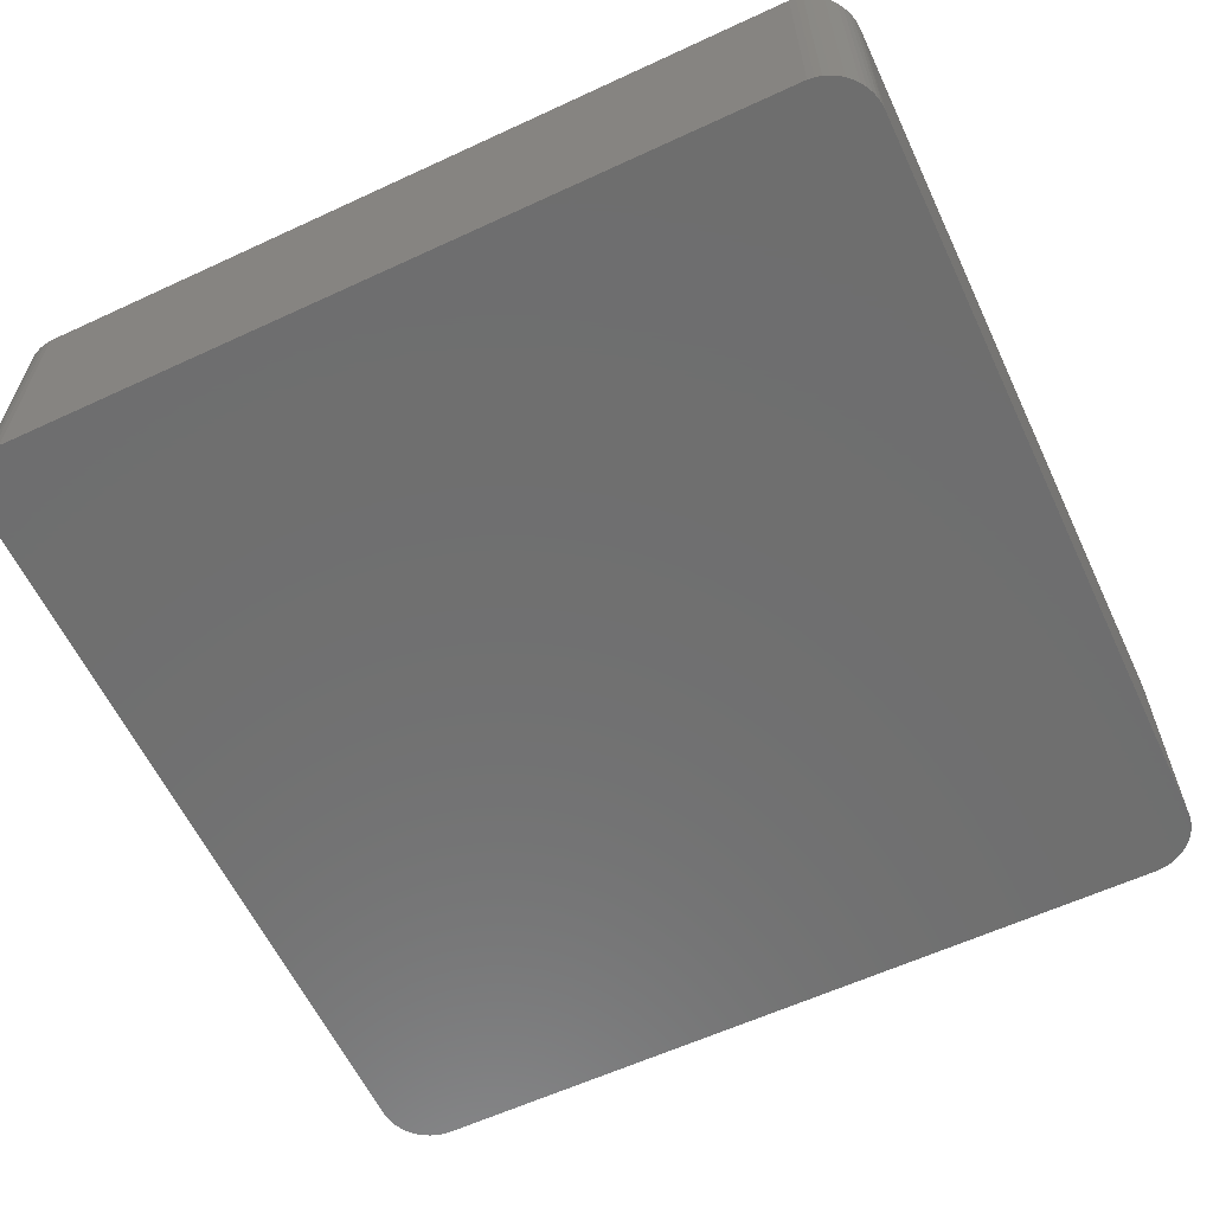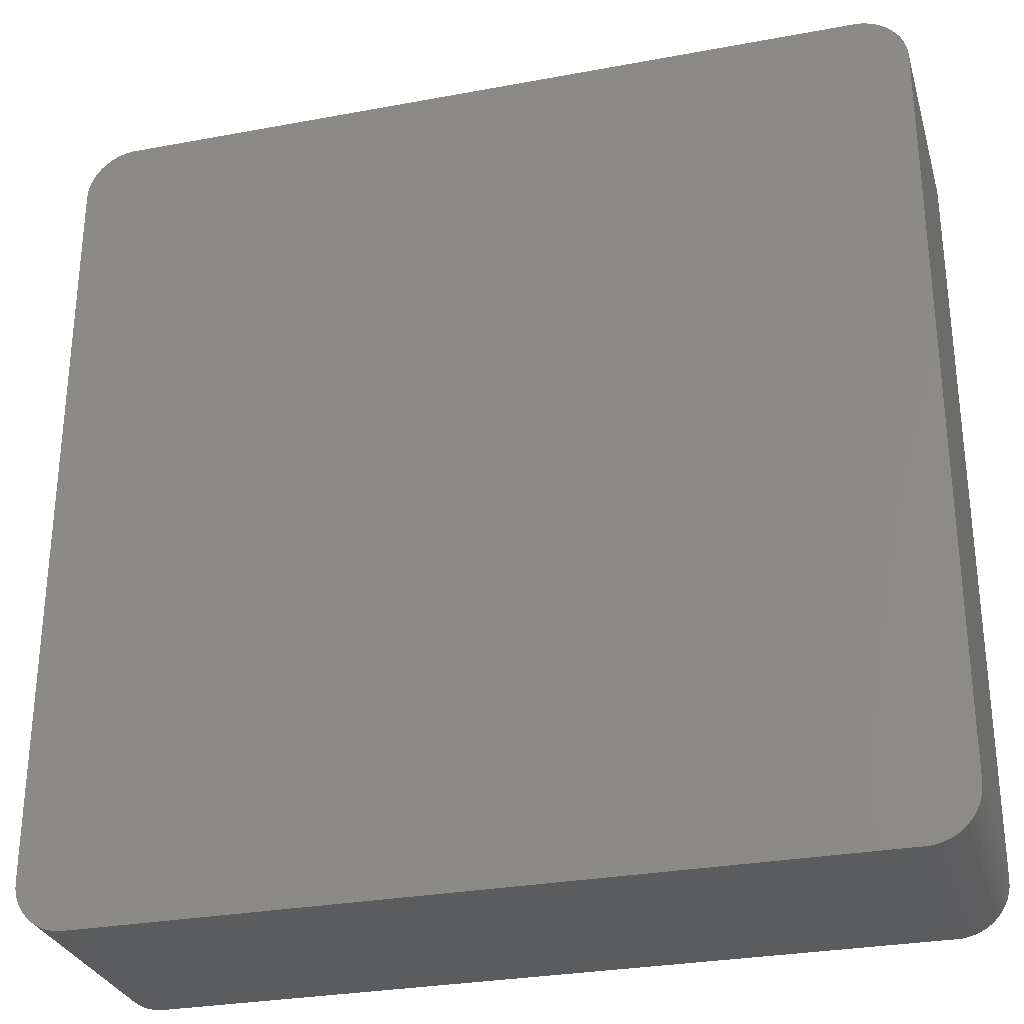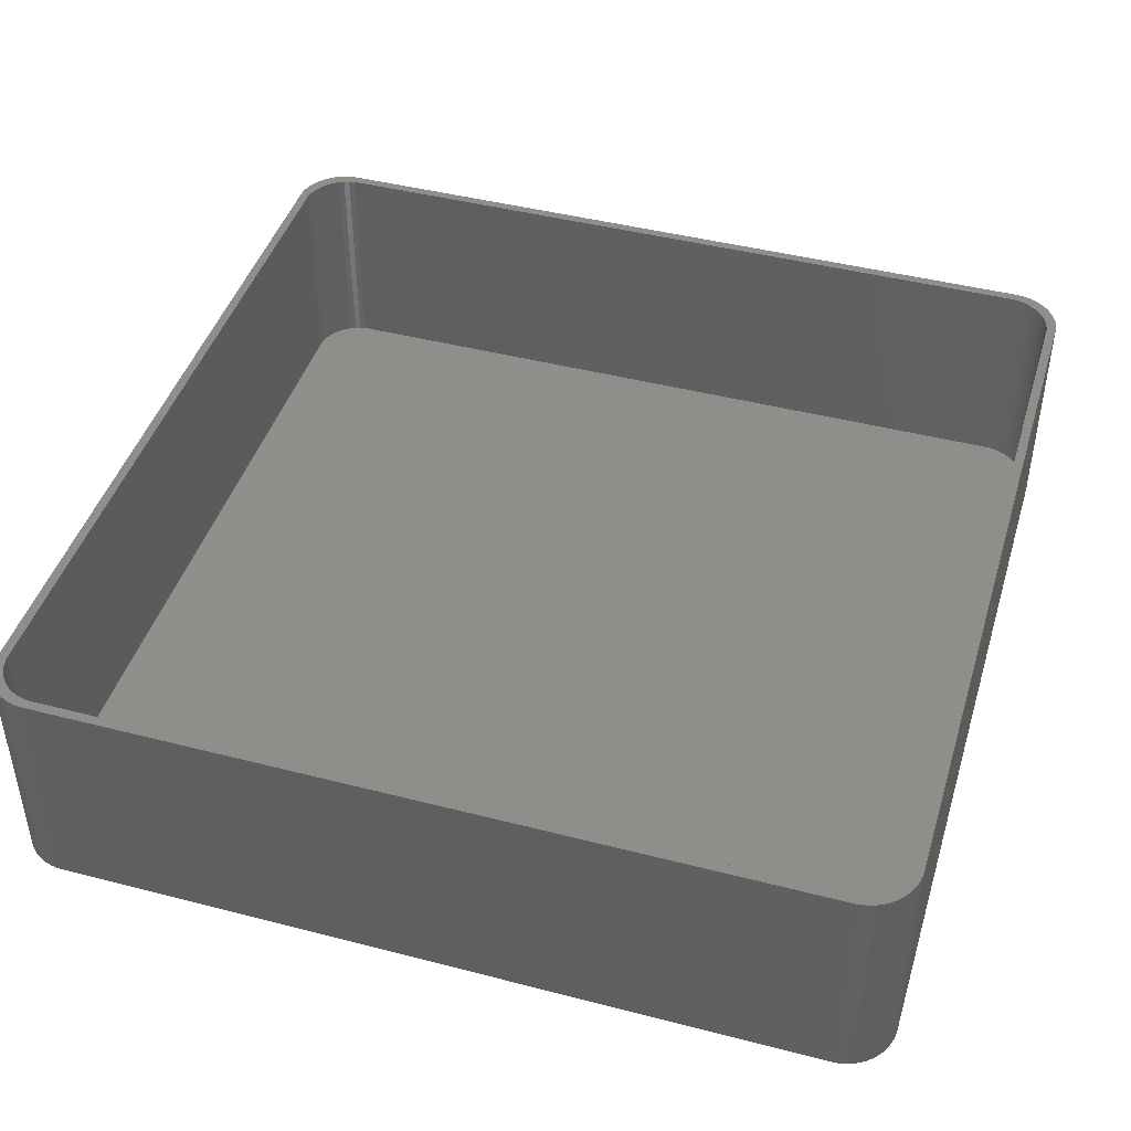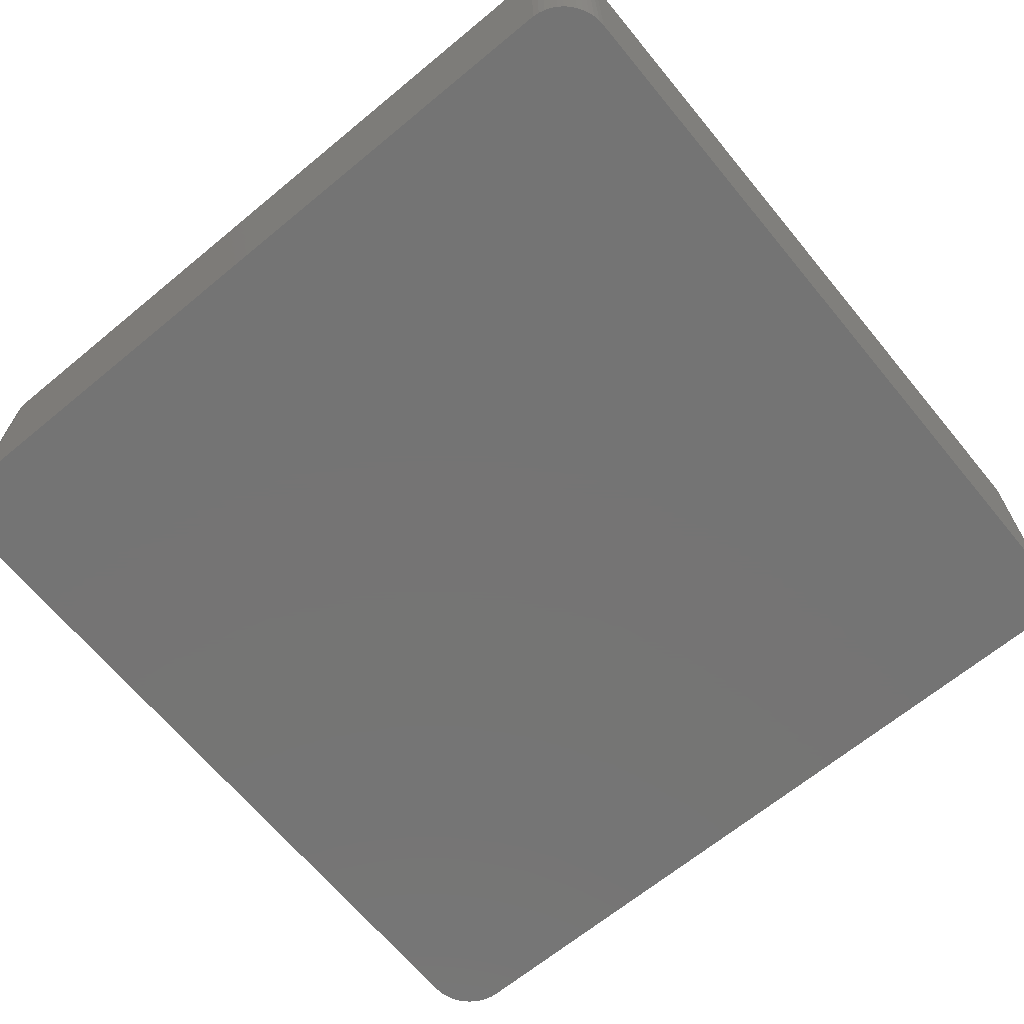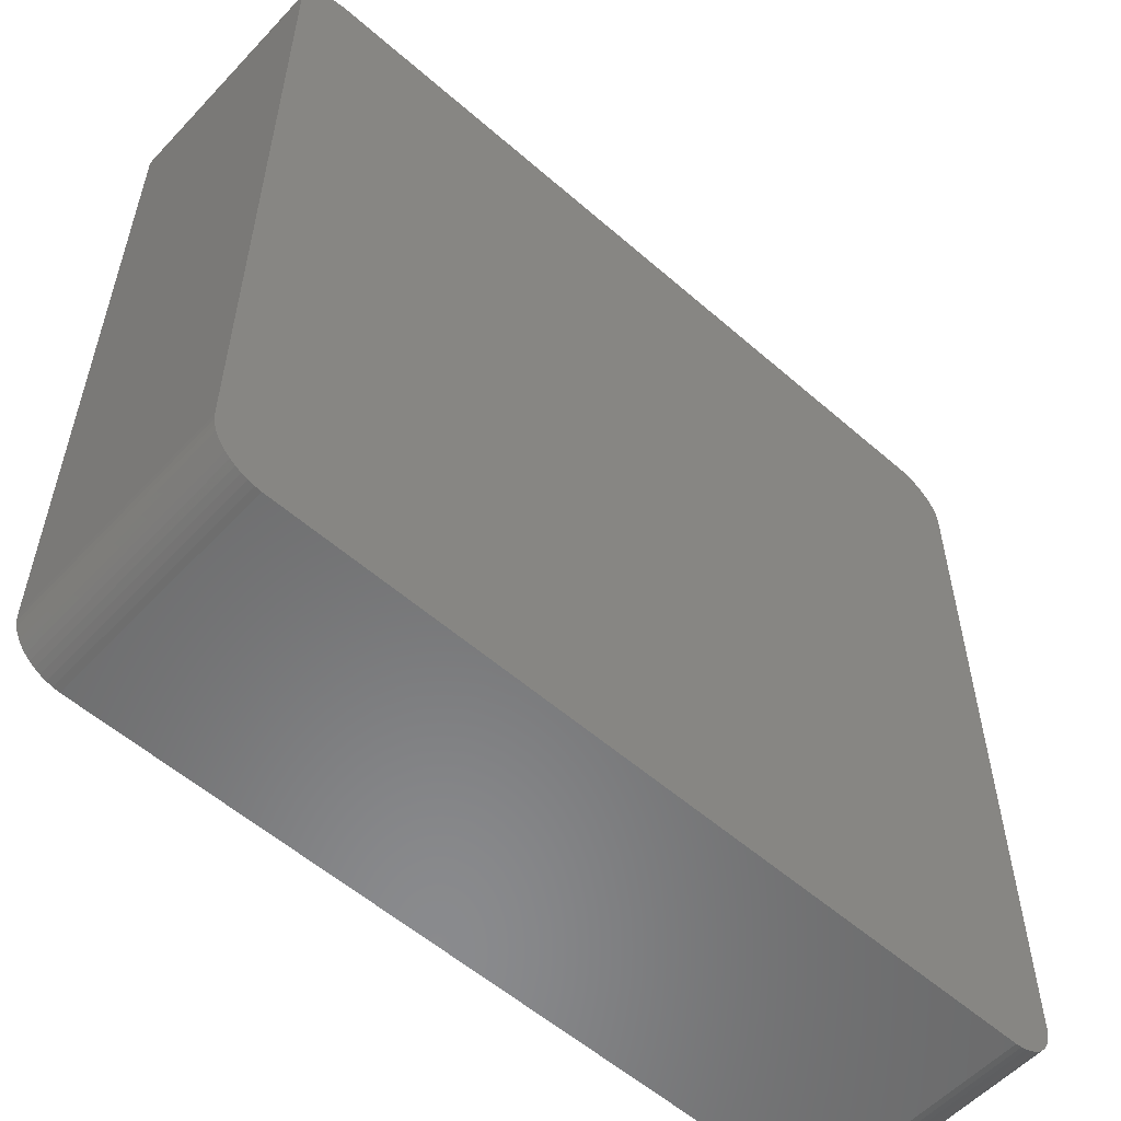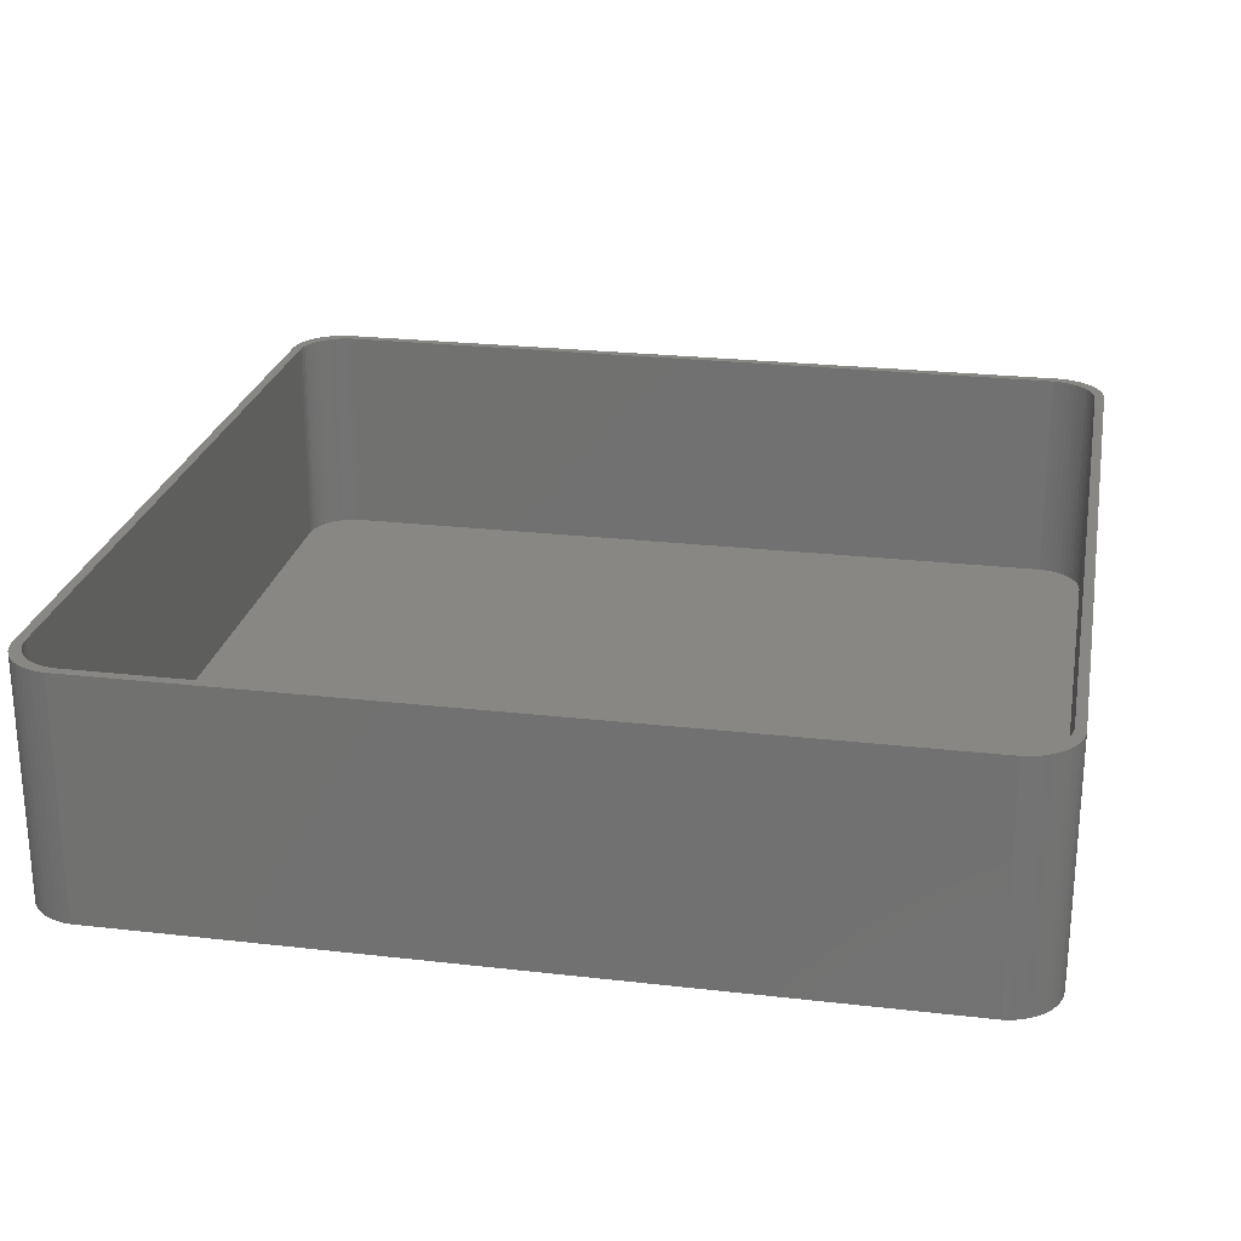
<metadata>
{"format":"stl","ext":"stl","renderer":"f3d","projection":"perspective","resolution":1024,"background":"white","views":[{"elev":-60.8,"azim":25.3,"up":"+Z"},{"elev":-29.3,"azim":-164.6,"up":"+Y"},{"elev":44.2,"azim":-73.2,"up":"+Z"},{"elev":-66.8,"azim":39.6,"up":"+Z"},{"elev":-56.3,"azim":137.6,"up":"+Y"},{"elev":24.6,"azim":-169.3,"up":"+Z"}]}
</metadata>
<code>
# stl→obj: 208 verts, 412 faces
v 42.03 1.403 0
v 41.35 1.489 25
v 42.03 1.403 25
v 41.35 1.489 0
v -41.35 1.489 25
v -41.35 1.489 0
v -42.03 1.403 25
v -42.03 1.403 0
v 45.45 -0.7672 25
v 45.01 -0.235 0
v 45.01 -0.235 25
v 45.45 -0.7672 0
v -44.51 0.2378 0
v -45.01 -0.235 25
v -44.51 0.2378 25
v -45.01 -0.235 0
v -42.7 1.231 0
v -43.34 0.9765 25
v -42.7 1.231 25
v -43.34 0.9765 0
v -42.03 -91.4 0
v -41.35 -91.49 25
v -42.03 -91.4 25
v -41.35 -91.49 0
v 45.01 -89.77 25
v 45.45 -89.23 0
v 45.45 -89.23 25
v 45.01 -89.77 0
v 46.5 -86 25
v 46.5 -4 0
v 46.5 -4 25
v 46.5 -86 0
v 41.35 -91.49 25
v 41.35 -91.49 0
v -45.82 -88.65 0
v -46.11 -88.02 25
v -46.11 -88.02 0
v -45.82 -88.65 25
v -46.5 -86 0
v -46.5 -4 25
v -46.5 -4 0
v -46.5 -86 25
v -46.46 -3.311 25
v -46.46 -3.311 0
v 43.34 0.9765 0
v 42.7 1.231 25
v 43.34 0.9765 25
v 42.7 1.231 0
v 44.51 0.2378 0
v 43.95 0.6438 25
v 44.51 0.2378 25
v 43.95 0.6438 0
v -44.51 -90.24 0
v -43.95 -90.64 25
v -44.51 -90.24 25
v -43.95 -90.64 0
v 43.34 -90.98 0
v 43.95 -90.64 25
v 43.34 -90.98 25
v 43.95 -90.64 0
v 44.51 -90.24 0
v 44.51 -90.24 25
v 46.46 -86.69 0
v 46.33 -87.37 0
v 46.11 -88.02 0
v 46.46 -3.311 0
v 45.82 -88.65 0
v 46.33 -2.632 0
v 46.11 -1.975 0
v 45.82 -1.35 0
v 42.7 -91.23 0
v 42.03 -91.4 0
v -42.7 -91.23 0
v -43.34 -90.98 0
v -45.01 -89.77 0
v -43.95 0.6438 0
v -45.45 -89.23 0
v -45.45 -0.7672 0
v -46.33 -87.37 0
v -45.82 -1.35 0
v -46.46 -86.69 0
v -46.11 -1.975 0
v -46.33 -2.632 0
v 45.46 -3.873 25
v 46.46 -3.311 25
v 45.5 -4.5 25
v 45.34 -3.257 25
v 46.33 -2.632 25
v 45.5 -85.5 25
v 45.15 -2.659 25
v 46.11 -1.975 25
v 45.46 -86.13 25
v 44.88 -2.091 25
v 45.82 -1.35 25
v 46.46 -86.69 25
v 45.34 -86.74 25
v 44.55 -1.561 25
v 44.14 -1.077 25
v 43.69 -0.6474 25
v 43.18 -0.2784 25
v 42.63 0.02413 25
v 42.05 0.2553 25
v 41.44 0.4114 25
v 40.81 0.4901 25
v -40.81 0.4901 25
v -41.44 0.4114 25
v -42.05 0.2553 25
v -42.63 0.02413 25
v -43.18 -0.2784 25
v -43.95 0.6438 25
v -43.69 -0.6474 25
v -44.14 -1.077 25
v -45.45 -0.7672 25
v -44.55 -1.561 25
v -45.82 -1.35 25
v -44.88 -2.091 25
v -46.11 -1.975 25
v -45.15 -2.659 25
v -46.33 -2.632 25
v -45.34 -3.257 25
v 46.33 -87.37 25
v 45.15 -87.34 25
v 46.11 -88.02 25
v 44.88 -87.91 25
v 45.82 -88.65 25
v 44.55 -88.44 25
v 44.14 -88.92 25
v 43.69 -89.35 25
v 43.18 -89.72 25
v 42.63 -90.02 25
v 42.7 -91.23 25
v 42.05 -90.26 25
v 42.03 -91.4 25
v 41.44 -90.41 25
v 40.81 -90.49 25
v -40.81 -90.49 25
v -41.44 -90.41 25
v -42.05 -90.26 25
v -42.7 -91.23 25
v -42.63 -90.02 25
v -43.34 -90.98 25
v -43.18 -89.72 25
v -43.69 -89.35 25
v -44.14 -88.92 25
v -45.45 -89.23 25
v -44.55 -88.44 25
v -44.88 -87.91 25
v -45.01 -89.77 25
v -45.15 -87.34 25
v -46.33 -87.37 25
v -45.34 -86.74 25
v -46.46 -86.69 25
v -45.46 -86.13 25
v -45.5 -85.5 25
v -45.5 -4.5 25
v -45.46 -3.873 25
v 40.81 0.4901 2
v 41.44 0.4114 2
v -40.81 0.4901 2
v -41.44 0.4114 2
v -43.69 -89.35 2
v -44.14 -88.92 2
v 44.55 -1.561 2
v 44.14 -1.077 2
v 40.81 -90.49 2
v -40.81 -90.49 2
v -44.14 -1.077 2
v -43.69 -0.6474 2
v -42.63 0.02413 2
v -42.05 0.2553 2
v 44.14 -88.92 2
v 44.55 -88.44 2
v 45.5 -85.5 2
v 45.5 -4.5 2
v -45.5 -4.5 2
v -45.5 -85.5 2
v -45.46 -3.873 2
v -45.34 -3.257 2
v -43.18 -0.2784 2
v 42.05 0.2553 2
v 42.63 0.02413 2
v 43.18 -0.2784 2
v -42.05 -90.26 2
v -42.63 -90.02 2
v 45.46 -86.13 2
v 45.34 -3.257 2
v 45.15 -2.659 2
v 43.69 -0.6474 2
v -44.55 -88.44 2
v -43.18 -89.72 2
v -41.44 -90.41 2
v 44.88 -87.91 2
v 45.15 -87.34 2
v 45.34 -86.74 2
v 43.69 -89.35 2
v 44.88 -2.091 2
v 45.46 -3.873 2
v 43.18 -89.72 2
v 42.63 -90.02 2
v 42.05 -90.26 2
v 41.44 -90.41 2
v -44.55 -1.561 2
v -44.88 -2.091 2
v -45.15 -2.659 2
v -44.88 -87.91 2
v -45.15 -87.34 2
v -45.34 -86.74 2
v -45.46 -86.13 2
f 1 2 3
f 2 1 4
f 4 5 2
f 5 4 6
f 6 7 5
f 7 6 8
f 9 10 11
f 10 9 12
f 13 14 15
f 14 13 16
f 17 18 19
f 18 17 20
f 21 22 23
f 22 21 24
f 25 26 27
f 26 25 28
f 29 30 31
f 30 29 32
f 24 33 22
f 33 24 34
f 35 36 37
f 36 35 38
f 39 40 41
f 40 39 42
f 41 43 44
f 43 41 40
f 45 46 47
f 46 45 48
f 49 50 51
f 50 49 52
f 53 54 55
f 54 53 56
f 10 51 11
f 51 10 49
f 57 58 59
f 58 57 60
f 61 25 62
f 25 61 28
f 34 32 63
f 39 32 34
f 34 63 64
f 32 39 30
f 34 64 65
f 30 4 66
f 34 65 67
f 66 4 68
f 34 67 26
f 68 4 69
f 34 26 28
f 69 4 70
f 34 28 61
f 70 4 12
f 34 61 60
f 12 4 10
f 34 60 57
f 10 4 49
f 34 57 71
f 49 4 52
f 34 71 72
f 52 4 45
f 45 4 48
f 48 4 1
f 39 34 24
f 41 30 39
f 39 24 21
f 30 41 4
f 39 21 73
f 4 41 6
f 39 73 74
f 6 41 8
f 39 74 56
f 8 41 17
f 39 56 53
f 17 41 20
f 39 53 75
f 20 41 76
f 39 75 77
f 76 41 13
f 39 77 35
f 13 41 16
f 39 35 37
f 16 41 78
f 39 37 79
f 78 41 80
f 39 79 81
f 80 41 82
f 82 41 83
f 83 41 44
f 84 31 85
f 31 86 29
f 87 85 88
f 89 29 86
f 90 88 91
f 92 29 89
f 93 91 94
f 29 92 95
f 96 95 92
f 31 84 86
f 97 94 9
f 85 87 84
f 88 90 87
f 98 9 11
f 91 93 90
f 94 97 93
f 98 11 51
f 9 98 97
f 99 51 50
f 51 99 98
f 100 50 47
f 50 100 99
f 101 47 46
f 47 101 100
f 46 102 101
f 3 102 46
f 3 103 102
f 2 103 3
f 2 104 103
f 2 105 104
f 5 105 2
f 5 106 105
f 7 106 5
f 7 107 106
f 19 107 7
f 107 19 108
f 18 108 19
f 108 18 109
f 110 109 18
f 109 110 111
f 15 111 110
f 111 15 112
f 14 112 15
f 113 112 14
f 112 113 114
f 115 114 113
f 114 115 116
f 117 116 115
f 116 117 118
f 119 118 117
f 43 120 119
f 118 119 120
f 95 96 121
f 122 121 96
f 121 122 123
f 124 123 122
f 123 124 125
f 126 125 124
f 125 126 27
f 127 27 126
f 27 127 25
f 25 127 62
f 128 62 127
f 62 128 58
f 129 58 128
f 58 129 59
f 130 59 129
f 59 130 131
f 132 131 130
f 132 133 131
f 134 133 132
f 134 33 133
f 135 33 134
f 136 33 135
f 136 22 33
f 137 22 136
f 137 23 22
f 138 23 137
f 139 138 140
f 138 139 23
f 141 140 142
f 140 141 139
f 54 142 143
f 142 54 141
f 55 143 144
f 143 55 54
f 145 144 146
f 38 146 147
f 144 148 55
f 36 147 149
f 150 149 151
f 144 145 148
f 152 151 153
f 42 153 154
f 146 38 145
f 155 40 154
f 120 43 156
f 42 154 40
f 40 156 43
f 153 42 152
f 156 40 155
f 147 36 38
f 149 150 36
f 151 152 150
f 75 145 77
f 145 75 148
f 8 19 7
f 19 8 17
f 76 15 110
f 15 76 13
f 20 110 18
f 110 20 76
f 48 3 46
f 3 48 1
f 52 47 50
f 47 52 45
f 91 70 94
f 70 91 69
f 88 69 91
f 69 88 68
f 31 66 85
f 66 31 30
f 72 131 133
f 131 72 71
f 34 133 33
f 133 34 72
f 71 59 131
f 59 71 57
f 74 139 141
f 139 74 73
f 75 55 148
f 55 75 53
f 44 119 83
f 119 44 43
f 82 115 80
f 115 82 117
f 78 14 16
f 14 78 113
f 56 141 54
f 141 56 74
f 27 67 125
f 67 27 26
f 123 64 121
f 64 123 65
f 95 32 29
f 32 95 63
f 94 12 9
f 12 94 70
f 85 68 88
f 68 85 66
f 60 62 58
f 62 60 61
f 73 23 139
f 23 73 21
f 79 152 81
f 152 79 150
f 81 42 39
f 42 81 152
f 37 150 79
f 150 37 36
f 77 38 35
f 38 77 145
f 83 117 82
f 117 83 119
f 80 113 78
f 113 80 115
f 125 65 123
f 65 125 67
f 121 63 95
f 63 121 64
f 157 103 104
f 103 157 158
f 159 104 105
f 104 159 157
f 160 105 106
f 105 160 159
f 161 144 143
f 144 161 162
f 163 98 164
f 98 163 97
f 165 136 135
f 136 165 166
f 167 111 112
f 111 167 168
f 169 107 108
f 107 169 170
f 171 126 172
f 126 171 127
f 173 86 174
f 86 173 89
f 154 175 155
f 175 154 176
f 155 177 156
f 177 155 175
f 156 178 120
f 178 156 177
f 179 108 109
f 108 179 169
f 180 101 102
f 101 180 181
f 181 100 101
f 100 181 182
f 170 106 107
f 106 170 160
f 183 140 138
f 140 183 184
f 185 89 173
f 89 185 92
f 186 90 187
f 90 186 87
f 188 98 99
f 98 188 164
f 144 189 146
f 189 144 162
f 168 109 111
f 109 168 179
f 158 102 103
f 102 158 180
f 182 99 100
f 99 182 188
f 190 143 142
f 143 190 161
f 191 138 137
f 138 191 183
f 192 122 193
f 122 192 124
f 193 96 194
f 96 193 122
f 171 128 127
f 128 171 195
f 187 93 196
f 93 187 90
f 157 174 197
f 175 174 157
f 157 197 186
f 174 175 173
f 157 186 187
f 173 165 185
f 157 187 196
f 185 165 194
f 157 196 163
f 194 165 193
f 157 163 164
f 193 165 192
f 157 164 188
f 192 165 172
f 157 188 182
f 172 165 171
f 157 182 181
f 171 165 195
f 157 181 180
f 195 165 198
f 157 180 158
f 198 165 199
f 199 165 200
f 200 165 201
f 175 157 159
f 176 173 175
f 175 159 160
f 173 176 165
f 175 160 170
f 165 176 166
f 175 170 169
f 166 176 191
f 175 169 179
f 191 176 183
f 175 179 168
f 183 176 184
f 175 168 167
f 184 176 190
f 175 167 202
f 190 176 161
f 175 202 203
f 161 176 162
f 175 203 204
f 162 176 189
f 175 204 178
f 189 176 205
f 175 178 177
f 205 176 206
f 206 176 207
f 207 176 208
f 120 204 118
f 204 120 178
f 118 203 116
f 203 118 204
f 114 167 112
f 167 114 202
f 184 142 140
f 142 184 190
f 166 137 136
f 137 166 191
f 172 124 192
f 124 172 126
f 194 92 185
f 92 194 96
f 198 130 129
f 130 198 199
f 199 132 130
f 132 199 200
f 201 135 134
f 135 201 165
f 196 97 163
f 97 196 93
f 197 87 186
f 87 197 84
f 174 84 197
f 84 174 86
f 149 207 151
f 207 149 206
f 153 176 154
f 176 153 208
f 146 205 147
f 205 146 189
f 147 206 149
f 206 147 205
f 116 202 114
f 202 116 203
f 195 129 128
f 129 195 198
f 200 134 132
f 134 200 201
f 151 208 153
f 208 151 207

</code>
